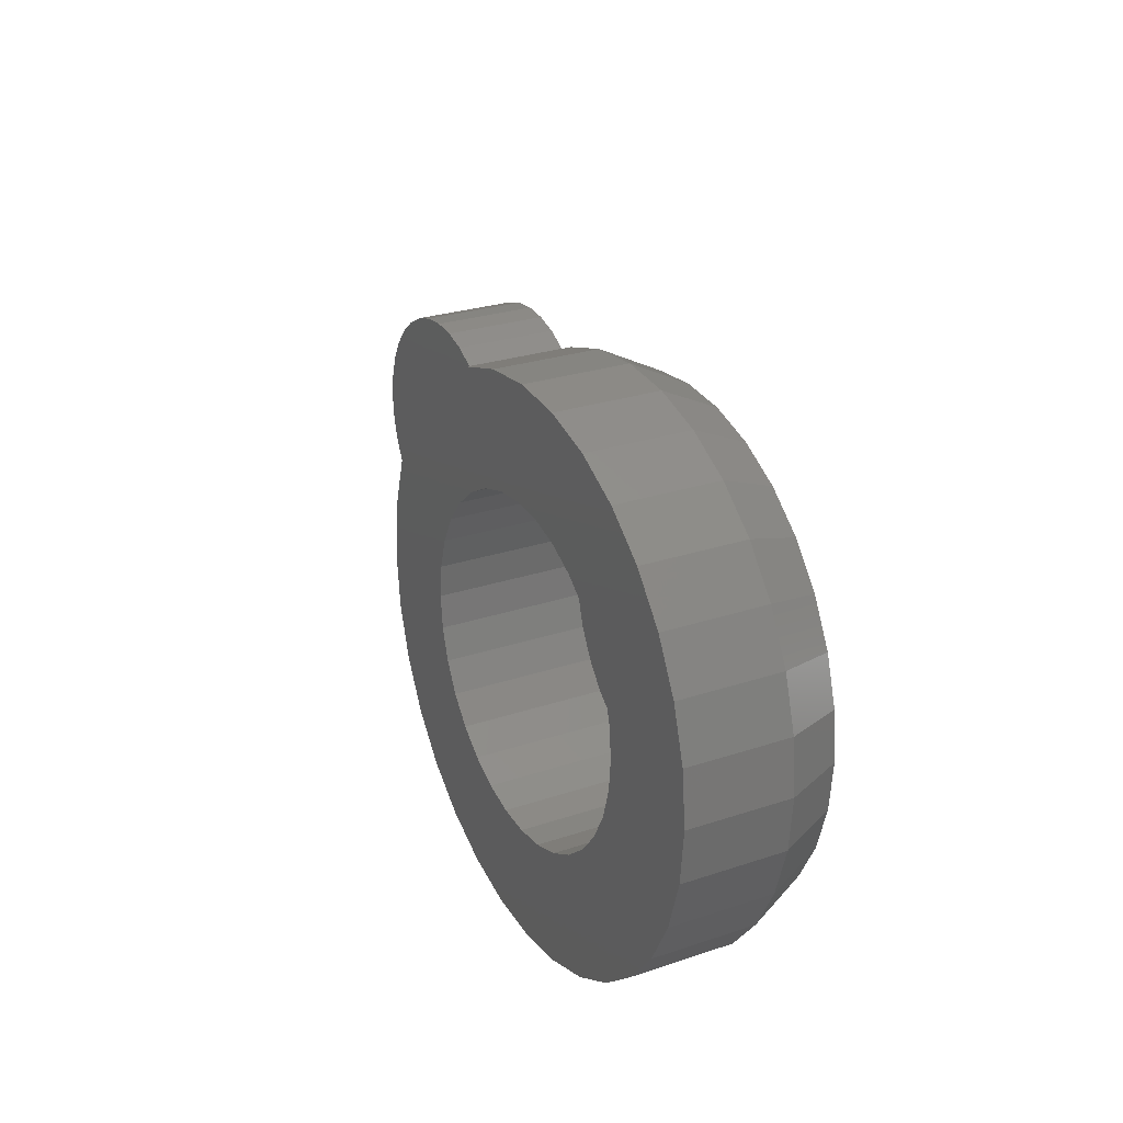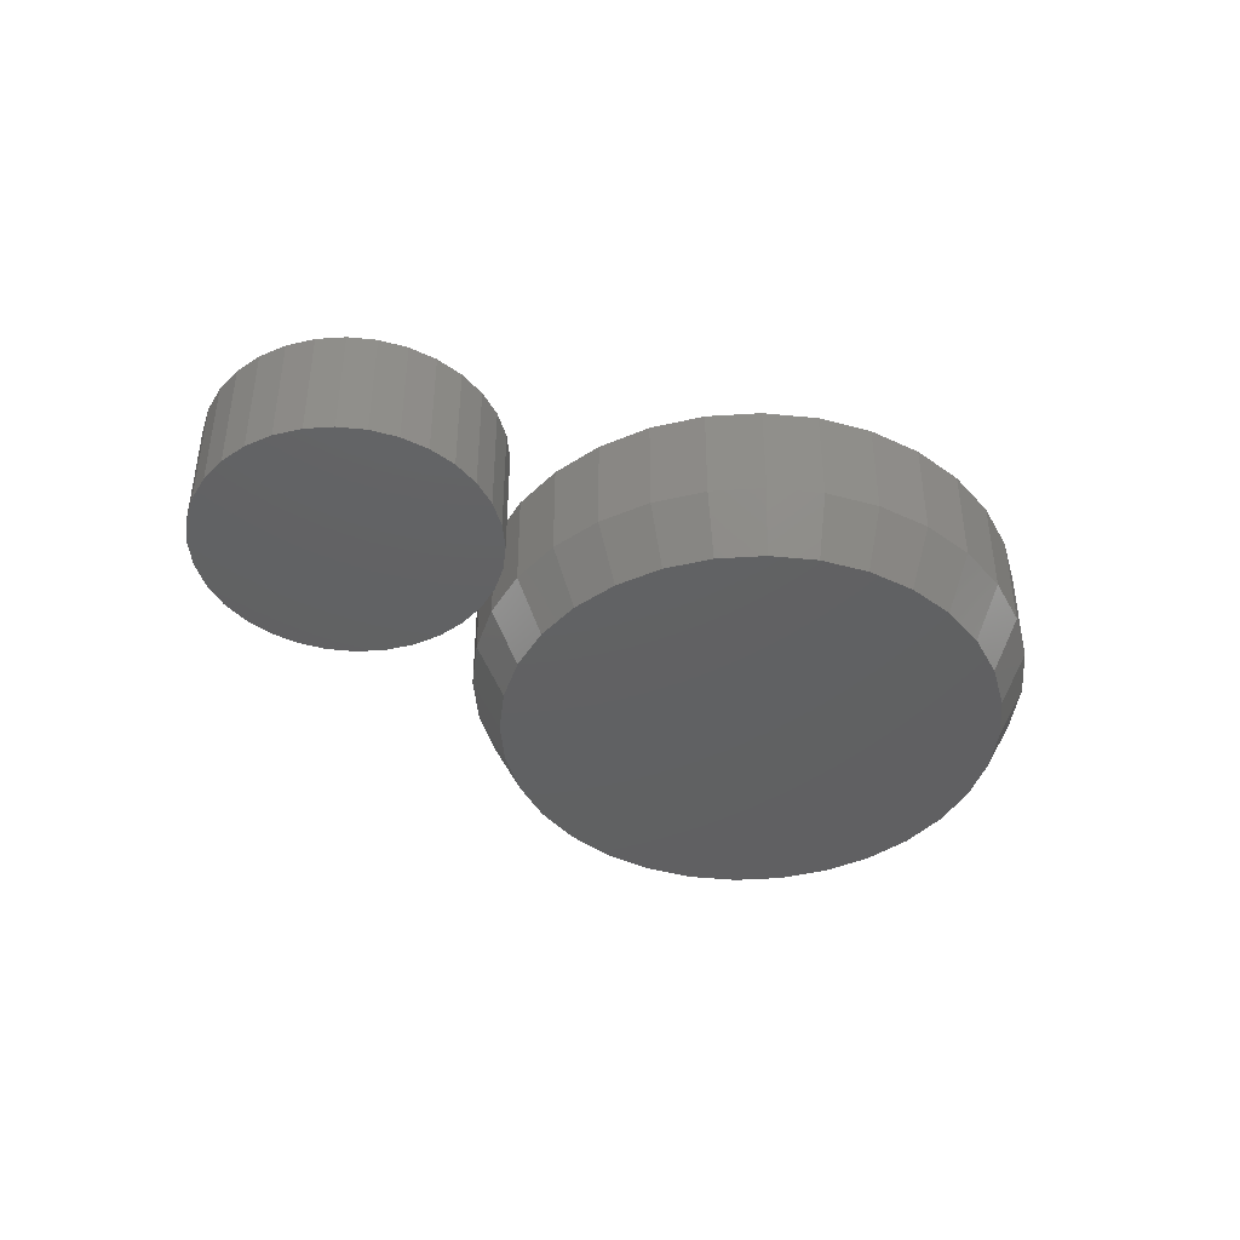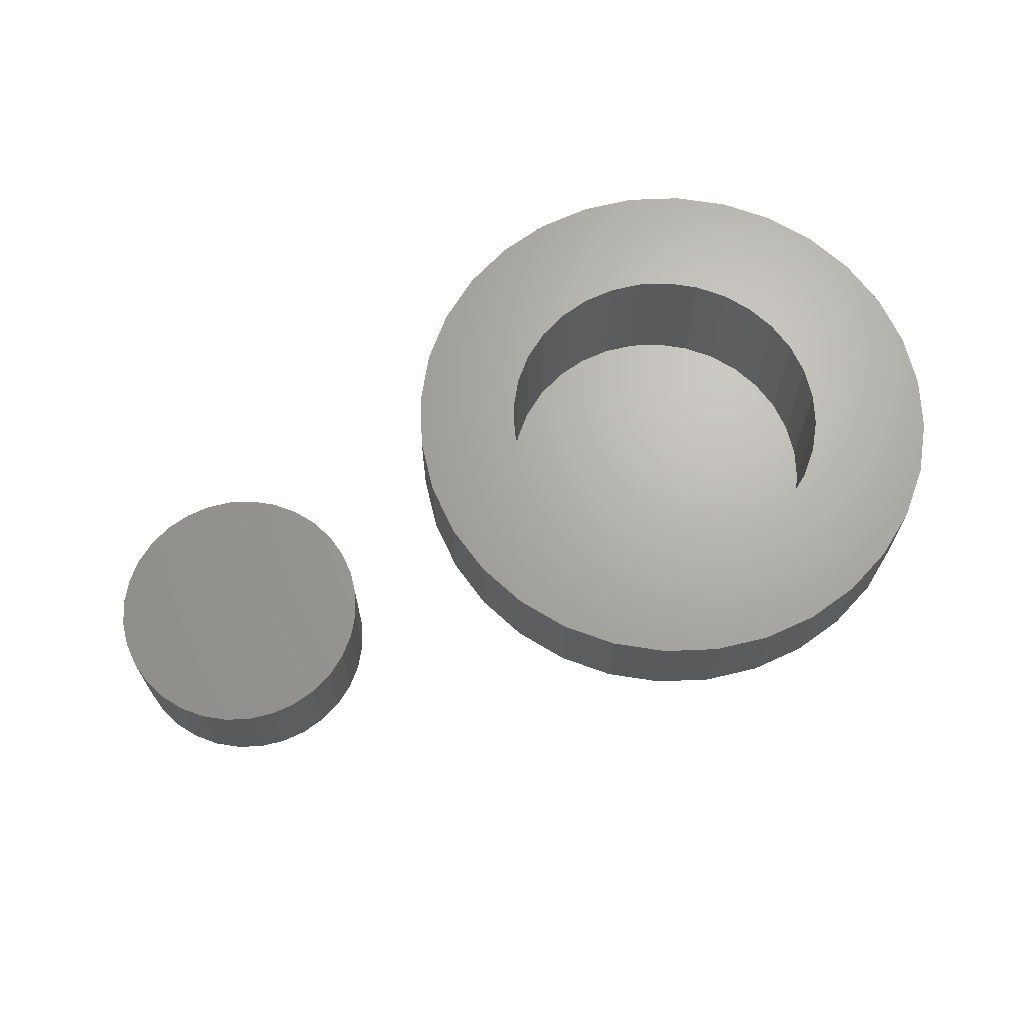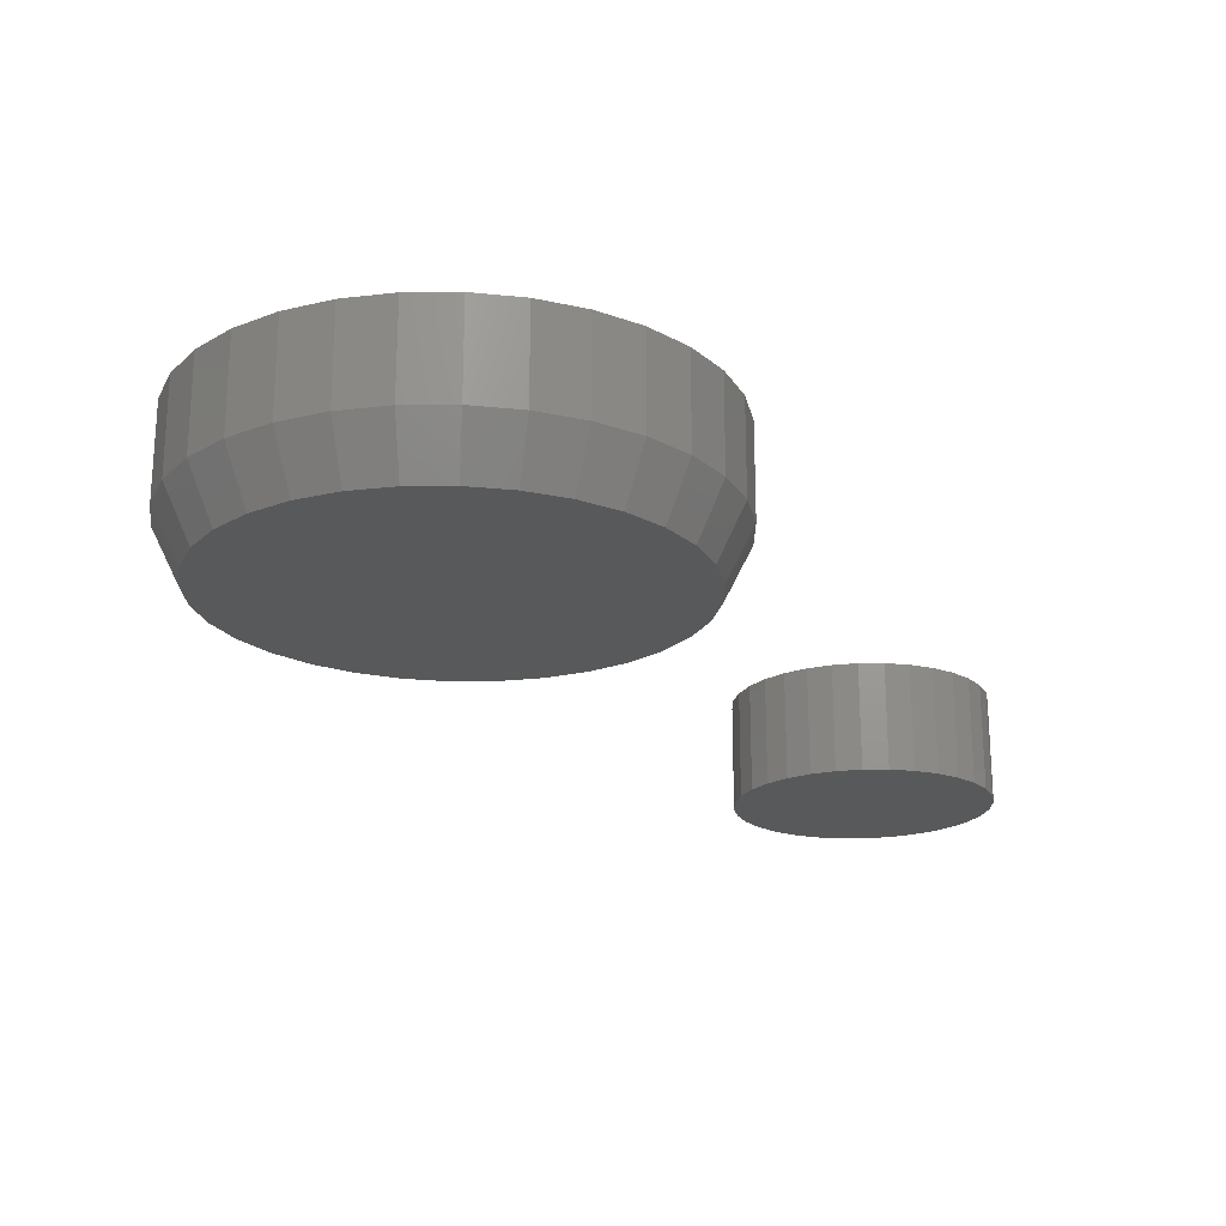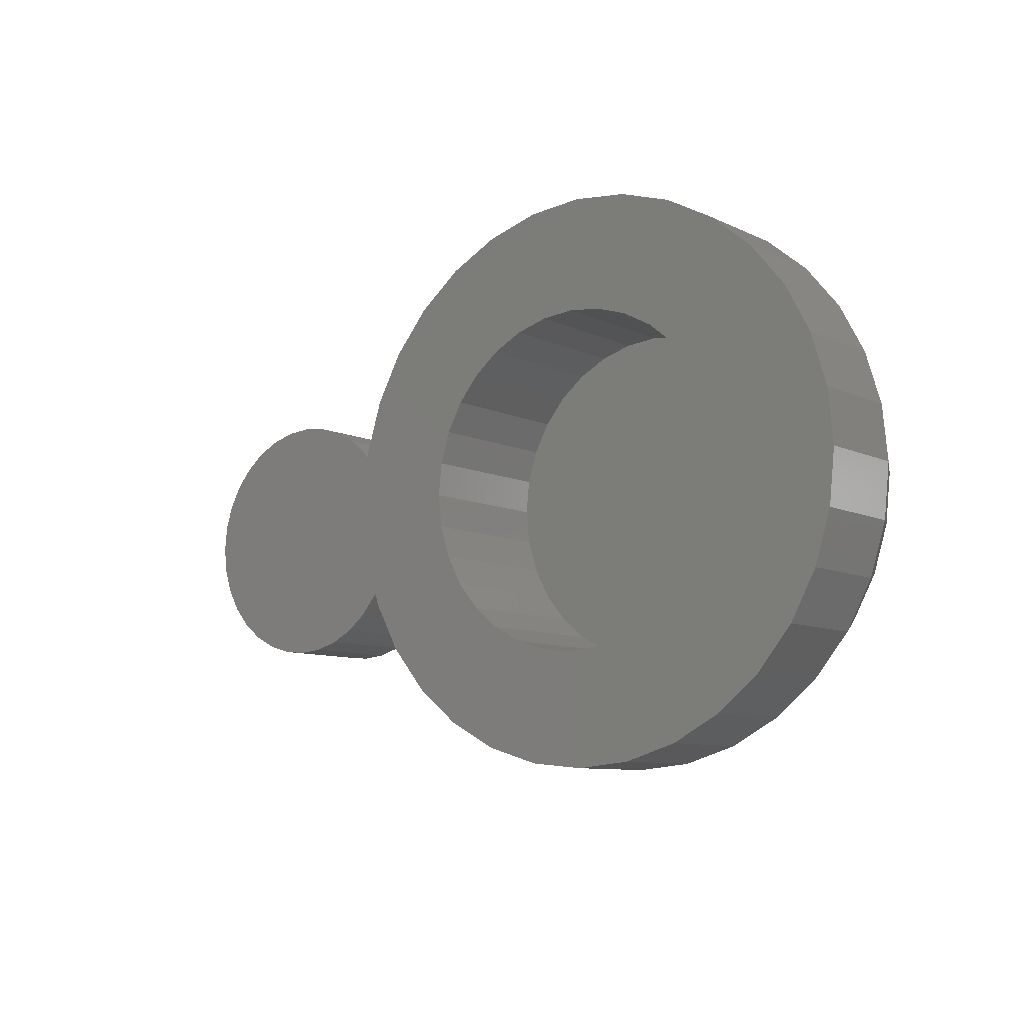
<metadata>
{"format":"stl","ext":"stl","renderer":"f3d","projection":"perspective","resolution":1024,"background":"white","views":[{"elev":26.5,"azim":-117.8,"up":"+Z"},{"elev":-42.8,"azim":133.8,"up":"+Y"},{"elev":66.9,"azim":160.8,"up":"+Y"},{"elev":-20.4,"azim":-38.7,"up":"+Y"},{"elev":-8.6,"azim":-142.1,"up":"+Z"}]}
</metadata>
<code>
# stl→obj: 224 verts, 440 faces
v 0.2024 0.1719 0.2093
v 0.2392 0.1719 0.1645
v 0.03671 0.1719 0.1742
v 0.07003 0.1719 0.1641
v 0.2834 0.1719 0.05776
v 0.1662 0.1719 0.06798
v 0.1498 0.1719 0.09869
v 0.03671 0.1719 -0.1742
v 0.07003 0.1719 -0.1641
v 0.2392 0.1719 -0.1645
v 0.2024 0.1719 -0.2093
v -0.2163 0.1719 0.2093
v -0.0326 0.1719 0.1742
v -0.06592 0.1719 0.1641
v -0.2531 0.1719 -0.1645
v -0.06592 0.1719 -0.1641
v -0.0326 0.1719 -0.1742
v -0.2163 0.1719 -0.2093
v 0.002056 0.1719 0.1776
v -0.1715 0.1719 0.2462
v -0.1203 0.1719 0.2735
v -0.06475 0.1719 0.2904
v -0.00699 0.1719 0.2961
v 0.05077 0.1719 0.2904
v 0.1063 0.1719 0.2735
v 0.1575 0.1719 0.2462
v 0.002056 0.1719 -0.1776
v 0.1575 0.1719 -0.2462
v 0.1063 0.1719 -0.2735
v 0.05077 0.1719 -0.2904
v -0.00699 0.1719 -0.2961
v -0.06475 0.1719 -0.2904
v -0.1203 0.1719 -0.2735
v -0.1715 0.1719 -0.2462
v 0.2665 0.1719 0.1133
v 0.1277 0.1719 0.1256
v 0.1007 0.1719 0.1477
v 0.1763 0.1719 0.03465
v 0.2891 0.1719 3.625e-17
v 0.1797 0.1719 2.175e-17
v 0.1763 0.1719 -0.03465
v 0.2834 0.1719 -0.05776
v 0.1662 0.1719 -0.06798
v 0.1498 0.1719 -0.09869
v 0.2665 0.1719 -0.1133
v 0.1277 0.1719 -0.1256
v 0.1007 0.1719 -0.1477
v -0.2531 0.1719 0.1645
v -0.09663 0.1719 0.1477
v -0.2805 0.1719 0.1133
v -0.1235 0.1719 0.1256
v -0.2974 0.1719 0.05776
v -0.1456 0.1719 0.09869
v -0.1621 0.1719 0.06798
v -0.303 0.1719 -3.626e-17
v -0.1722 0.1719 0.03465
v -0.1756 0.1719 -3.859e-18
v -0.2974 0.1719 -0.05776
v -0.1722 0.1719 -0.03465
v -0.1621 0.1719 -0.06798
v -0.2805 0.1719 -0.1133
v -0.1456 0.1719 -0.09869
v -0.1235 0.1719 -0.1256
v -0.09663 0.1719 -0.1477
v 0.002056 0.01562 -0.1776
v -0.0326 0.01562 -0.1742
v -0.06592 0.01562 -0.1641
v -0.09663 0.01562 -0.1477
v -0.1235 0.01562 -0.1256
v -0.1456 0.01562 -0.09869
v -0.1621 0.01562 -0.06798
v -0.1722 0.01562 -0.03465
v -0.1756 0.01562 -3.859e-18
v 0.03671 0.01562 -0.1742
v 0.07003 0.01562 -0.1641
v 0.1007 0.01562 -0.1477
v 0.1277 0.01562 -0.1256
v 0.1498 0.01562 -0.09869
v 0.1662 0.01562 -0.06798
v 0.1763 0.01562 -0.03465
v 0.1797 0.01562 2.175e-17
v 0.002056 0.01562 0.1776
v 0.03671 0.01562 0.1742
v 0.07003 0.01562 0.1641
v 0.1007 0.01562 0.1477
v 0.1277 0.01562 0.1256
v 0.1498 0.01562 0.09869
v 0.1662 0.01562 0.06798
v 0.1763 0.01562 0.03465
v -0.0326 0.01562 0.1742
v -0.06592 0.01562 0.1641
v -0.09663 0.01562 0.1477
v -0.1235 0.01562 0.1256
v -0.1456 0.01562 0.09869
v -0.1621 0.01562 0.06798
v -0.1722 0.01562 0.03465
v -0.006992 1.643e-17 0.2648
v -0.05865 1.93e-17 0.2597
v 0.04467 1.357e-17 0.2597
v -0.00699 1.643e-17 -0.2648
v 0.04467 1.357e-17 -0.2597
v -0.05865 1.93e-17 -0.2597
v 0.09435 1.081e-17 -0.2446
v -0.1083 2.206e-17 -0.2446
v 0.1401 8.268e-18 -0.2202
v -0.1541 2.46e-17 -0.2202
v 0.1803 6.04e-18 -0.1872
v -0.1942 2.683e-17 -0.1872
v 0.2132 4.212e-18 -0.1471
v -0.2272 2.866e-17 -0.1471
v 0.2377 2.854e-18 -0.1013
v -0.2516 3.001e-17 -0.1013
v 0.2527 2.017e-18 -0.05166
v -0.2667 3.085e-17 -0.05166
v 0.2578 1.735e-18 3.025e-06
v -0.2718 3.113e-17 -1.163e-16
v 0.2527 2.017e-18 0.05166
v -0.2667 3.085e-17 0.05166
v 0.2377 2.854e-18 0.1013
v -0.2516 3.001e-17 0.1013
v 0.2132 4.212e-18 0.1471
v -0.2272 2.866e-17 0.1471
v 0.1803 6.04e-18 0.1872
v -0.1942 2.683e-17 0.1872
v 0.1401 8.268e-18 0.2202
v -0.1541 2.46e-17 0.2202
v 0.09434 1.081e-17 0.2446
v -0.1083 2.206e-17 0.2446
v -0.303 0.0625 -1.088e-16
v -0.2974 0.0625 -0.05776
v -0.2805 0.0625 -0.1133
v -0.2531 0.0625 -0.1645
v -0.2163 0.0625 -0.2093
v -0.1715 0.0625 -0.2462
v -0.1203 0.0625 -0.2735
v -0.06475 0.0625 -0.2904
v -0.00699 0.0625 -0.2961
v 0.05077 0.0625 -0.2904
v 0.1063 0.0625 -0.2735
v 0.1575 0.0625 -0.2462
v 0.2024 0.0625 -0.2093
v 0.2392 0.0625 -0.1645
v 0.2665 0.0625 -0.1133
v 0.2834 0.0625 -0.05776
v 0.2891 0.0625 3.625e-17
v 0.2834 0.0625 0.05776
v 0.2665 0.0625 0.1133
v 0.2392 0.0625 0.1645
v 0.2024 0.0625 0.2093
v 0.1575 0.0625 0.2462
v 0.1063 0.0625 0.2735
v 0.05077 0.0625 0.2904
v -0.00699 0.0625 0.2961
v -0.06475 0.0625 0.2904
v -0.1203 0.0625 0.2735
v -0.1715 0.0625 0.2462
v -0.2163 0.0625 0.2093
v -0.2531 0.0625 0.1645
v -0.2805 0.0625 0.1133
v -0.2974 0.0625 0.05776
v 0.517 -0.1172 0.1394
v 0.5725 -0.1172 0.1394
v 0.5447 -0.1172 0.1421
v 0.4904 -0.1172 0.1313
v 0.5991 -0.1172 0.1313
v 0.5991 -0.1172 -0.1313
v 0.517 -0.1172 -0.1394
v 0.5725 -0.1172 -0.1394
v 0.5447 -0.1172 -0.1421
v 0.6237 -0.1172 0.1182
v 0.4658 -0.1172 0.1182
v 0.6452 -0.1172 0.1005
v 0.4443 -0.1172 0.1005
v 0.6629 -0.1172 0.07895
v 0.4266 -0.1172 0.07895
v 0.676 -0.1172 0.05438
v 0.4134 -0.1172 0.05438
v 0.6841 -0.1172 0.02772
v 0.4054 -0.1172 0.02772
v 0.6868 -0.1172 -1.228e-16
v 0.4026 -0.1172 -1.837e-17
v 0.6841 -0.1172 -0.02772
v 0.4054 -0.1172 -0.02772
v 0.676 -0.1172 -0.05438
v 0.4134 -0.1172 -0.05438
v 0.6629 -0.1172 -0.07895
v 0.4266 -0.1172 -0.07895
v 0.6452 -0.1172 -0.1005
v 0.4443 -0.1172 -0.1005
v 0.6237 -0.1172 -0.1182
v 0.4658 -0.1172 -0.1182
v 0.4904 -0.1172 -0.1313
v 0.5447 1.457e-16 0.1421
v 0.5725 1.488e-16 0.1394
v 0.517 1.426e-16 0.1394
v 0.4904 1.397e-16 0.1313
v 0.5991 1.518e-16 0.1313
v 0.5725 1.488e-16 -0.1394
v 0.517 1.426e-16 -0.1394
v 0.5991 1.518e-16 -0.1313
v 0.5447 1.457e-16 -0.1421
v 0.4904 1.397e-16 -0.1313
v 0.4658 1.37e-16 -0.1182
v 0.6237 1.545e-16 -0.1182
v 0.4443 1.346e-16 -0.1005
v 0.6452 1.569e-16 -0.1005
v 0.4266 1.326e-16 -0.07895
v 0.6629 1.588e-16 -0.07895
v 0.4134 1.311e-16 -0.05438
v 0.676 1.603e-16 -0.05438
v 0.4054 1.302e-16 -0.02772
v 0.6841 1.612e-16 -0.02772
v 0.4026 1.299e-16 -1.837e-17
v 0.6868 1.615e-16 -1.228e-16
v 0.4054 1.302e-16 0.02772
v 0.6841 1.612e-16 0.02772
v 0.4134 1.311e-16 0.05438
v 0.676 1.603e-16 0.05438
v 0.4266 1.326e-16 0.07895
v 0.6629 1.588e-16 0.07895
v 0.4443 1.346e-16 0.1005
v 0.6452 1.569e-16 0.1005
v 0.4658 1.37e-16 0.1182
v 0.6237 1.545e-16 0.1182
f 1 2 3
f 3 2 4
f 5 6 7
f 8 9 10
f 10 11 8
f 12 13 14
f 15 16 17
f 15 17 18
f 19 13 12
f 19 12 20
f 19 20 21
f 19 21 22
f 19 22 23
f 19 23 24
f 19 24 25
f 19 25 26
f 19 26 1
f 19 1 3
f 27 8 11
f 27 11 28
f 27 28 29
f 27 29 30
f 27 30 31
f 27 31 32
f 27 32 33
f 27 33 34
f 27 34 18
f 27 18 17
f 5 7 35
f 35 7 36
f 35 36 2
f 2 36 37
f 2 37 4
f 6 5 38
f 38 5 39
f 38 39 40
f 40 39 41
f 41 39 42
f 41 42 43
f 43 42 44
f 44 42 45
f 44 45 46
f 46 45 47
f 47 45 10
f 47 10 9
f 12 14 48
f 48 14 49
f 48 49 50
f 50 49 51
f 50 51 52
f 52 51 53
f 52 53 54
f 52 54 55
f 55 54 56
f 55 56 57
f 55 57 58
f 58 57 59
f 58 59 60
f 58 60 61
f 61 60 62
f 61 62 63
f 61 63 15
f 15 63 64
f 15 64 16
f 65 17 66
f 66 17 16
f 66 16 67
f 67 16 64
f 67 64 68
f 68 64 63
f 68 63 69
f 69 63 62
f 69 62 70
f 70 62 60
f 70 60 71
f 71 60 59
f 71 59 72
f 72 59 57
f 72 57 73
f 17 65 27
f 27 65 74
f 27 74 8
f 8 74 75
f 8 75 9
f 9 75 76
f 9 76 47
f 47 76 77
f 47 77 46
f 46 77 78
f 46 78 44
f 44 78 79
f 44 79 43
f 43 79 80
f 43 80 41
f 41 80 81
f 41 81 40
f 82 3 83
f 83 3 4
f 83 4 84
f 84 4 37
f 84 37 85
f 85 37 36
f 85 36 86
f 86 36 7
f 86 7 87
f 87 7 6
f 87 6 88
f 88 6 38
f 88 38 89
f 89 38 40
f 89 40 81
f 3 82 19
f 19 82 90
f 19 90 13
f 13 90 91
f 13 91 14
f 14 91 92
f 14 92 49
f 49 92 93
f 49 93 51
f 51 93 94
f 51 94 53
f 53 94 95
f 53 95 54
f 54 95 96
f 54 96 56
f 56 96 73
f 56 73 57
f 83 90 82
f 90 83 84
f 90 84 91
f 67 74 66
f 66 74 65
f 91 84 92
f 92 84 85
f 92 85 93
f 93 85 86
f 93 86 94
f 94 86 87
f 94 87 95
f 95 87 88
f 95 88 96
f 96 88 89
f 96 89 73
f 73 89 81
f 73 81 72
f 72 81 80
f 72 80 71
f 71 80 79
f 71 79 70
f 70 79 78
f 70 78 69
f 69 78 77
f 69 77 68
f 68 77 76
f 68 76 67
f 67 76 75
f 67 75 74
f 97 98 99
f 100 101 102
f 102 101 103
f 102 103 104
f 104 103 105
f 104 105 106
f 106 105 107
f 106 107 108
f 108 107 109
f 108 109 110
f 110 109 111
f 110 111 112
f 112 111 113
f 112 113 114
f 114 113 115
f 114 115 116
f 116 115 117
f 116 117 118
f 118 117 119
f 118 119 120
f 120 119 121
f 120 121 122
f 122 121 123
f 122 123 124
f 124 123 125
f 124 125 126
f 126 125 127
f 126 127 128
f 128 127 99
f 128 99 98
f 129 55 130
f 130 55 58
f 130 58 131
f 131 58 61
f 131 61 132
f 132 61 15
f 132 15 133
f 133 15 18
f 133 18 134
f 134 18 34
f 134 34 135
f 135 34 33
f 135 33 136
f 136 33 32
f 136 32 137
f 137 32 31
f 137 31 138
f 138 31 30
f 138 30 139
f 139 30 29
f 139 29 140
f 140 29 28
f 140 28 141
f 141 28 11
f 141 11 142
f 142 11 10
f 142 10 143
f 143 10 45
f 143 45 144
f 144 45 42
f 144 42 145
f 145 42 39
f 145 39 146
f 146 39 5
f 146 5 147
f 147 5 35
f 147 35 148
f 148 35 2
f 148 2 149
f 149 2 1
f 149 1 150
f 150 1 26
f 150 26 151
f 151 26 25
f 151 25 152
f 152 25 24
f 152 24 153
f 153 24 23
f 153 23 154
f 154 23 22
f 154 22 155
f 155 22 21
f 155 21 156
f 156 21 20
f 156 20 157
f 157 20 12
f 157 12 158
f 158 12 48
f 158 48 159
f 159 48 50
f 159 50 160
f 160 50 52
f 160 52 129
f 129 52 55
f 116 129 114
f 114 129 130
f 114 130 112
f 112 130 131
f 112 131 110
f 110 131 132
f 110 132 108
f 108 132 133
f 108 133 106
f 106 133 134
f 106 134 104
f 104 134 135
f 104 135 102
f 102 135 136
f 102 136 100
f 100 136 137
f 100 137 101
f 101 137 138
f 101 138 103
f 103 138 139
f 103 139 105
f 105 139 140
f 105 140 107
f 107 140 141
f 107 141 109
f 109 141 142
f 109 142 111
f 111 142 143
f 111 143 113
f 113 143 144
f 113 144 115
f 115 144 145
f 115 145 117
f 117 145 146
f 117 146 119
f 119 146 147
f 119 147 121
f 121 147 148
f 121 148 123
f 123 148 149
f 123 149 125
f 125 149 150
f 125 150 127
f 127 150 151
f 127 151 99
f 99 151 152
f 99 152 97
f 97 152 153
f 97 153 98
f 98 153 154
f 98 154 128
f 128 154 155
f 128 155 126
f 126 155 156
f 126 156 124
f 124 156 157
f 124 157 122
f 122 157 158
f 122 158 120
f 120 158 159
f 120 159 118
f 118 159 160
f 118 160 116
f 116 160 129
f 161 162 163
f 162 161 164
f 162 164 165
f 166 167 168
f 168 167 169
f 165 164 170
f 170 164 171
f 170 171 172
f 172 171 173
f 172 173 174
f 174 173 175
f 174 175 176
f 176 175 177
f 176 177 178
f 178 177 179
f 178 179 180
f 180 179 181
f 180 181 182
f 182 181 183
f 182 183 184
f 184 183 185
f 184 185 186
f 186 185 187
f 186 187 188
f 188 187 189
f 188 189 190
f 190 189 191
f 190 191 166
f 166 191 192
f 166 192 167
f 193 194 195
f 196 195 194
f 197 196 194
f 198 199 200
f 201 199 198
f 199 202 200
f 200 202 203
f 200 203 204
f 204 203 205
f 204 205 206
f 206 205 207
f 206 207 208
f 208 207 209
f 208 209 210
f 210 209 211
f 210 211 212
f 212 211 213
f 212 213 214
f 214 213 215
f 214 215 216
f 216 215 217
f 216 217 218
f 218 217 219
f 218 219 220
f 220 219 221
f 220 221 222
f 222 221 223
f 222 223 224
f 224 223 196
f 224 196 197
f 214 180 212
f 212 180 182
f 212 182 210
f 210 182 184
f 210 184 208
f 208 184 186
f 208 186 206
f 206 186 188
f 206 188 204
f 204 188 190
f 204 190 200
f 200 190 166
f 200 166 198
f 198 166 168
f 198 168 201
f 201 168 169
f 201 169 199
f 199 169 167
f 199 167 202
f 202 167 192
f 202 192 203
f 203 192 191
f 203 191 205
f 205 191 189
f 205 189 207
f 207 189 187
f 207 187 209
f 209 187 185
f 209 185 211
f 211 185 183
f 211 183 213
f 213 183 181
f 213 181 215
f 215 181 179
f 215 179 217
f 217 179 177
f 217 177 219
f 219 177 175
f 219 175 221
f 221 175 173
f 221 173 223
f 223 173 171
f 223 171 196
f 196 171 164
f 196 164 195
f 195 164 161
f 195 161 193
f 193 161 163
f 193 163 194
f 194 163 162
f 194 162 197
f 197 162 165
f 197 165 224
f 224 165 170
f 224 170 222
f 222 170 172
f 222 172 220
f 220 172 174
f 220 174 218
f 218 174 176
f 218 176 216
f 216 176 178
f 216 178 214
f 214 178 180

</code>
